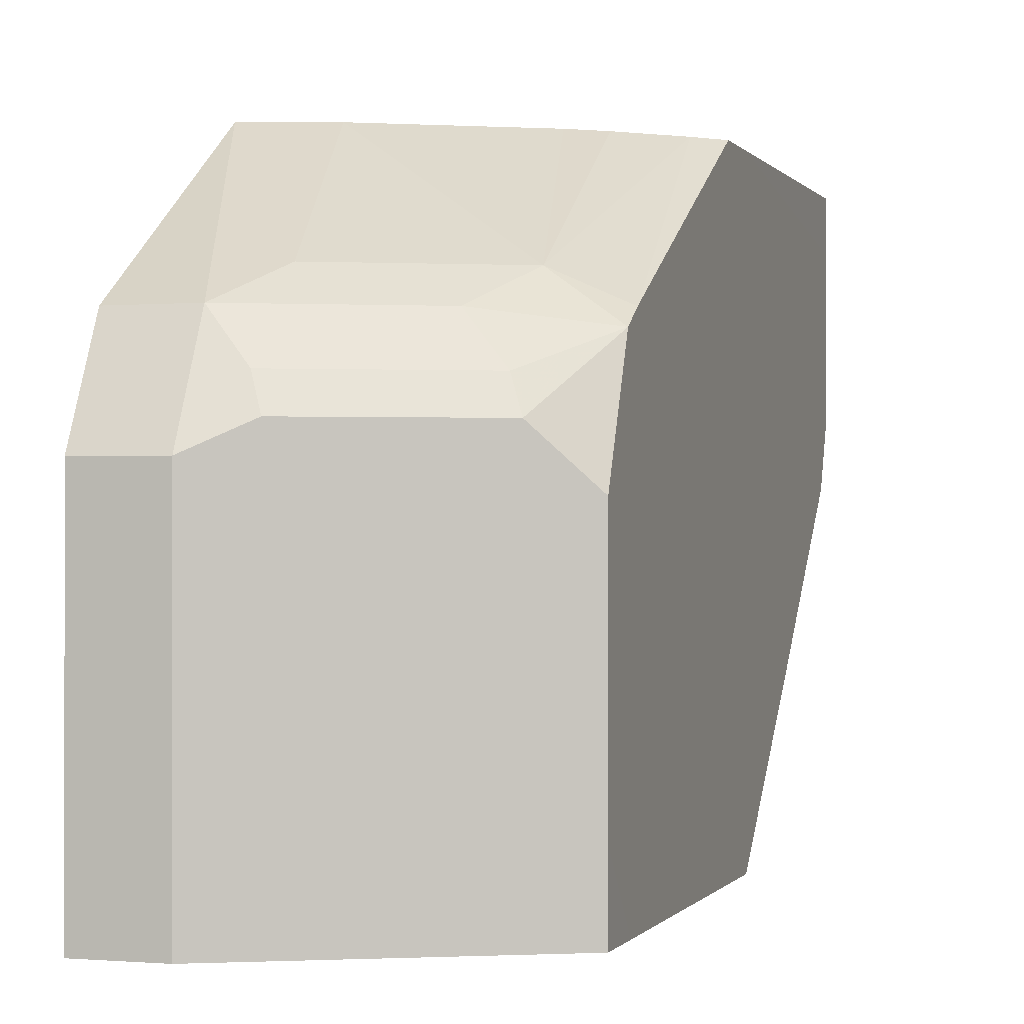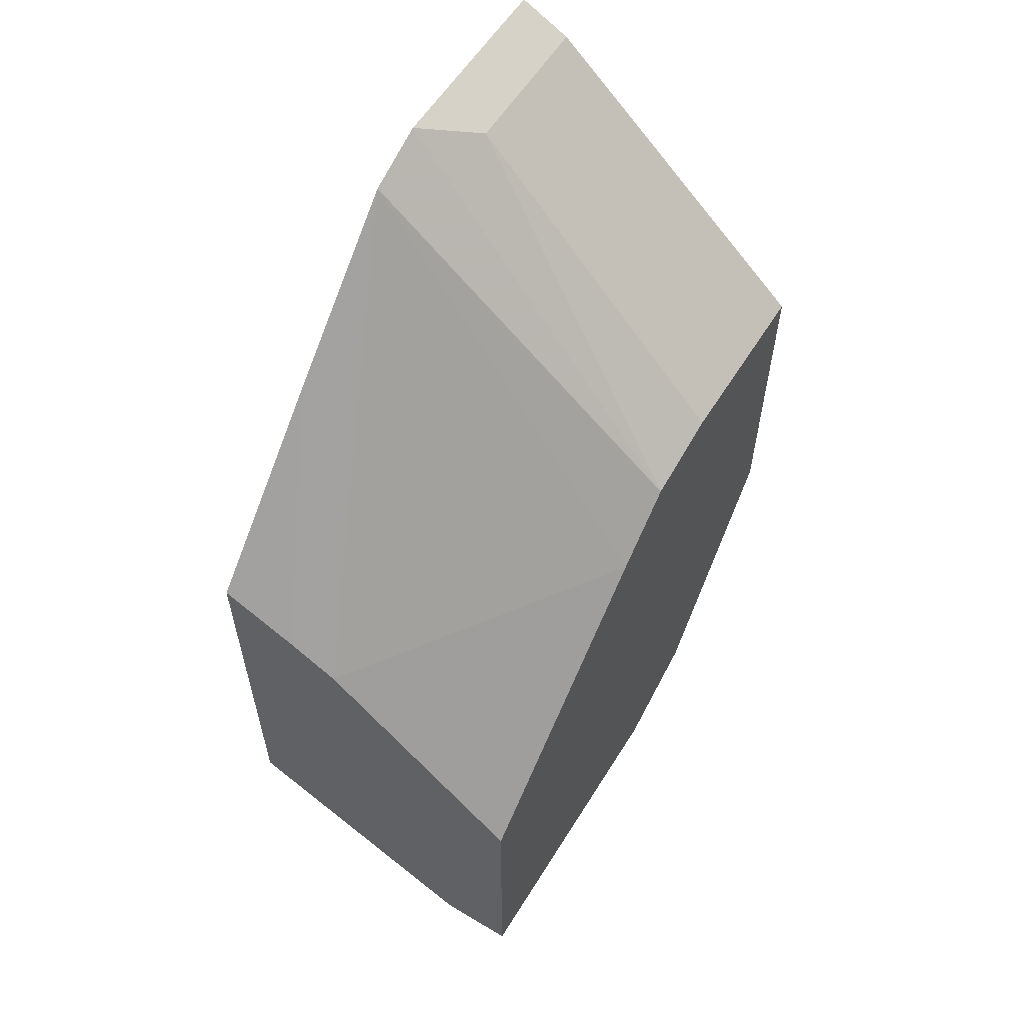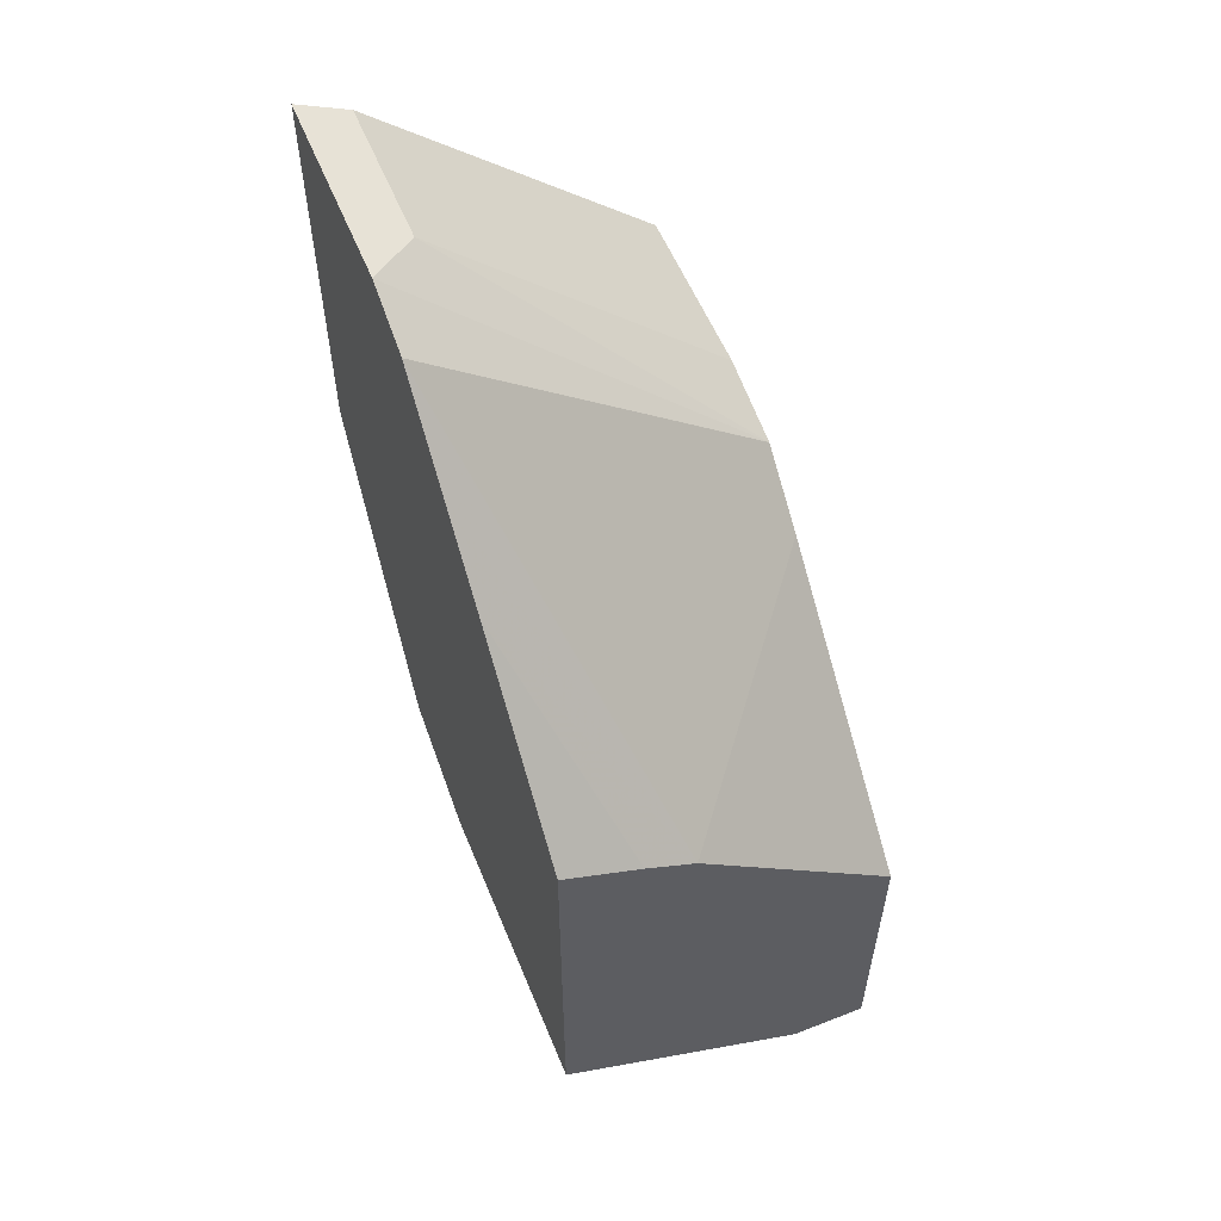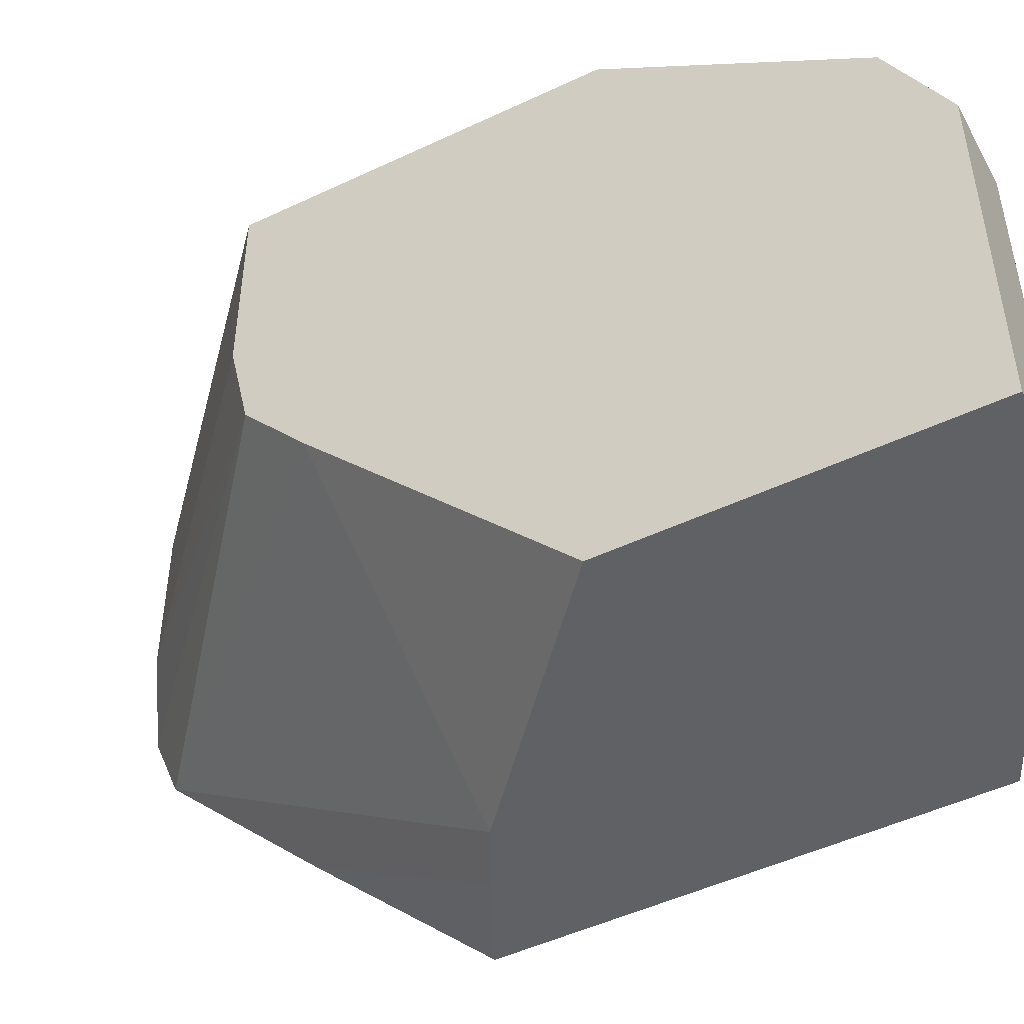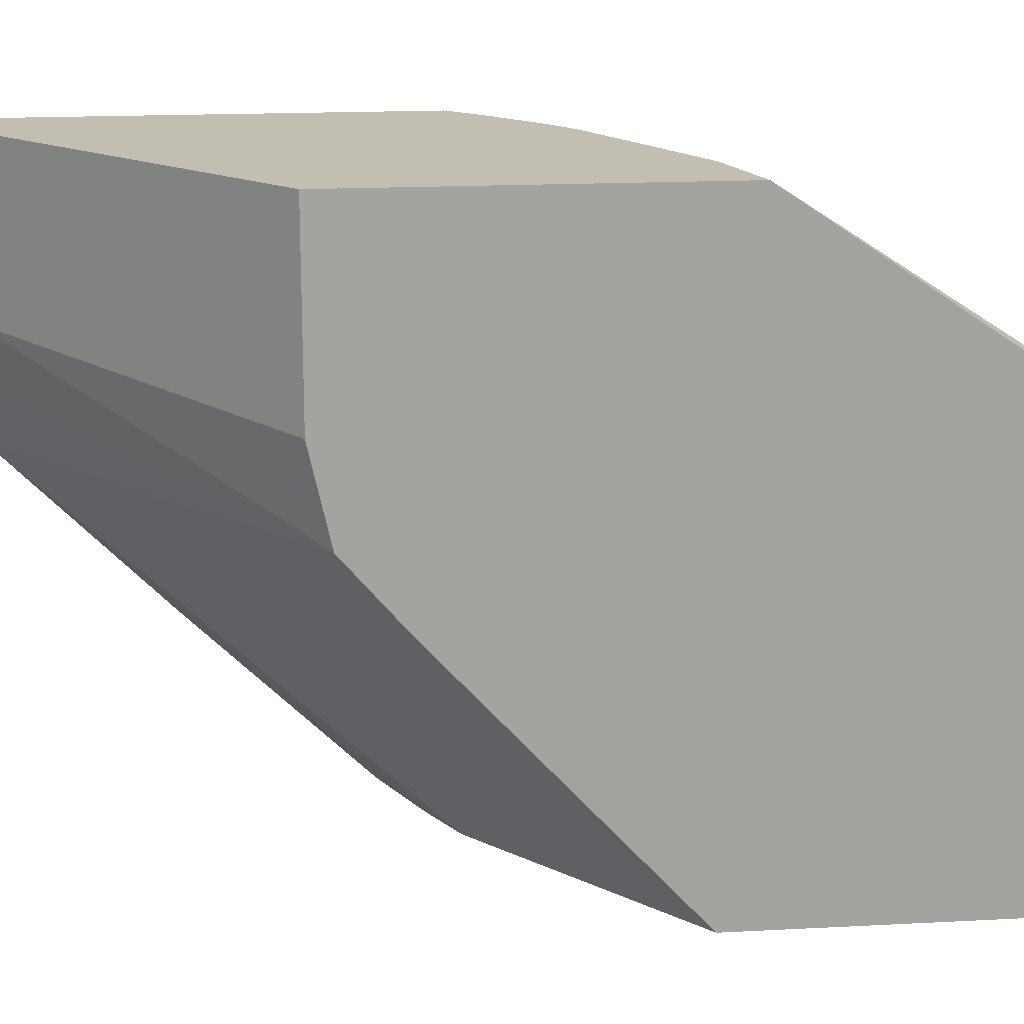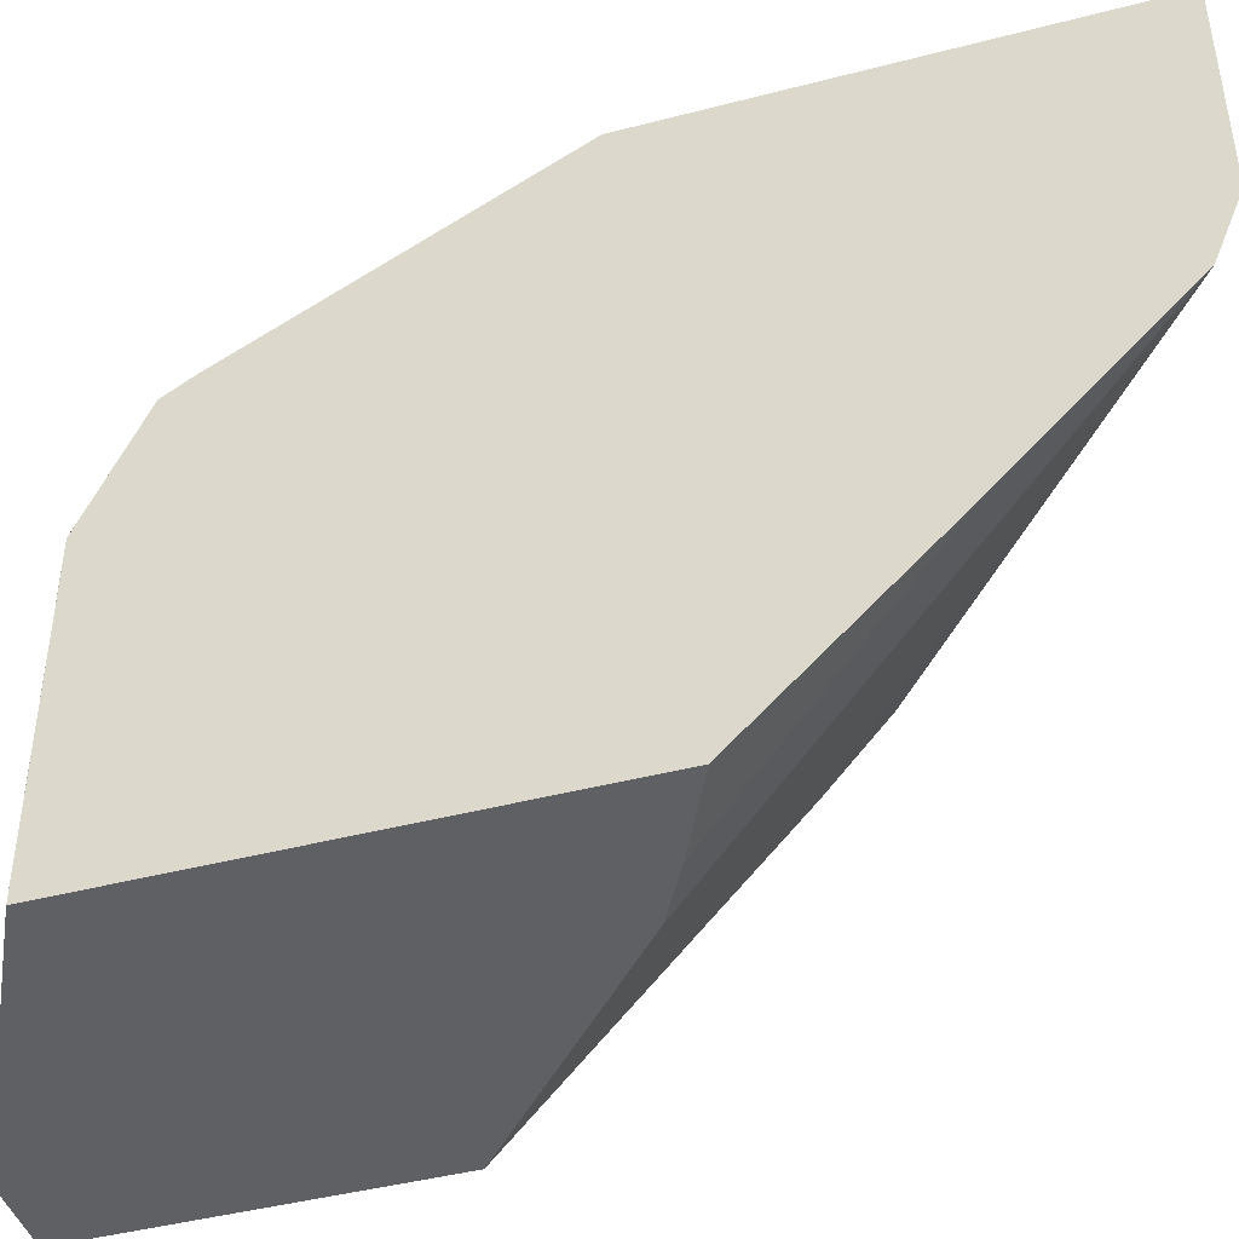
<metadata>
{"format":"obj","ext":"obj","renderer":"f3d","projection":"perspective","resolution":1024,"background":"white","views":[{"elev":-0.2,"azim":-162.7,"up":"+Y"},{"elev":58.3,"azim":31.7,"up":"+Z"},{"elev":56.7,"azim":-22.2,"up":"+Z"},{"elev":-48.8,"azim":117.8,"up":"+Y"},{"elev":17.4,"azim":84.0,"up":"+Y"},{"elev":-43.9,"azim":-73.0,"up":"+Y"}]}
</metadata>
<code>
v -0.2521 0.2437 -0.6301
v -0.2206 0.2437 -0.6301
v -0.2604 0.2437 -0.626
v -0.2521 0.3781 -0.6301
v -0.2206 0.3781 -0.6301
v -0.2206 0.2437 -0.5041
v -0.2731 0.2437 -0.6197
v -0.2731 0.3886 -0.6197
v -0.2521 0.3991 -0.6197
v -0.2206 0.3991 -0.6197
v -0.2206 0.3466 -0.4096
v -0.3046 0.2437 -0.4306
v -0.3549 0.2437 -0.5787
v -0.2678 0.4017 -0.6144
v -0.3361 0.3886 -0.5881
v -0.2206 0.42 -0.6092
v -0.2521 0.4201 -0.6091
v -0.2206 0.374 -0.386
v -0.3571 0.3728 -0.2731
v -0.3571 0.3413 -0.3046
v -0.3571 0.3098 -0.3361
v -0.325 0.2437 -0.4196
v -0.3571 0.2437 -0.5776
v -0.3571 0.3676 -0.5776
v -0.3308 0.4017 -0.5829
v -0.3571 0.4149 -0.5566
v -0.2206 0.4837 -0.5145
v -0.3151 0.4201 -0.5776
v -0.3308 0.4332 -0.5514
v -0.2678 0.4332 -0.5829
v -0.2206 0.3742 -0.386
v -0.3571 0.3991 -0.2625
v -0.3571 0.2437 -0.4044
v -0.3571 0.2731 -0.5776
v -0.3571 0.2437 -0.5537
v -0.3571 0.3676 -0.5776
v -0.3571 0.4214 -0.5461
v -0.2527 0.4837 -0.5047
v -0.2206 0.4837 -0.3781
v -0.3472 0.4837 -0.4417
v -0.3261 0.4837 -0.4615
v -0.3135 0.4837 -0.471
v -0.2206 0.4095 -0.3781
v -0.3361 0.4201 -0.2731
v -0.3571 0.4621 -0.2625
v -0.3571 0.4837 -0.4306
v -0.3361 0.4837 -0.2731
v -0.3571 0.4837 -0.2626
v -0.3571 0.4837 -0.4039
f 19 31 32
f 23 36 24
f 21 33 22
f 23 34 36
f 17 30 27
f 24 36 26
f 19 21 20
f 25 26 28
f 23 35 34
f 19 33 21
f 19 32 45
f 19 34 35
f 19 36 34
f 19 26 36
f 19 37 26
f 19 46 37
f 19 49 46
f 19 45 49
f 18 31 19
f 26 37 29
f 19 35 33
f 26 29 28
f 37 46 40
f 27 38 42
f 17 29 30
f 45 48 49
f 45 47 48
f 39 47 44
f 32 47 45
f 32 44 47
f 31 44 32
f 31 43 44
f 29 38 30
f 27 30 38
f 29 42 38
f 29 40 41
f 29 37 40
f 27 47 39
f 27 48 47
f 27 49 48
f 27 46 49
f 27 40 46
f 27 41 40
f 27 42 41
f 29 41 42
f 17 28 29
f 39 44 43
f 16 17 27
f 2 18 11
f 2 31 18
f 2 43 31
f 2 39 43
f 2 27 39
f 2 16 27
f 2 10 16
f 2 5 10
f 1 5 2
f 2 11 6
f 1 4 5
f 1 7 3
f 1 13 7
f 1 23 13
f 1 35 23
f 1 22 33
f 1 12 22
f 17 25 28
f 1 6 12
f 1 2 6
f 1 3 4
f 3 7 8
f 1 33 35
f 4 8 9
f 3 8 4
f 15 26 25
f 15 24 26
f 14 25 17
f 13 23 24
f 12 21 22
f 12 20 21
f 12 19 20
f 11 19 12
f 11 18 19
f 13 24 15
f 9 16 10
f 9 17 16
f 4 10 5
f 6 11 12
f 8 14 17
f 7 13 8
f 8 17 9
f 8 13 15
f 8 15 25
f 8 25 14
f 4 9 10

</code>
